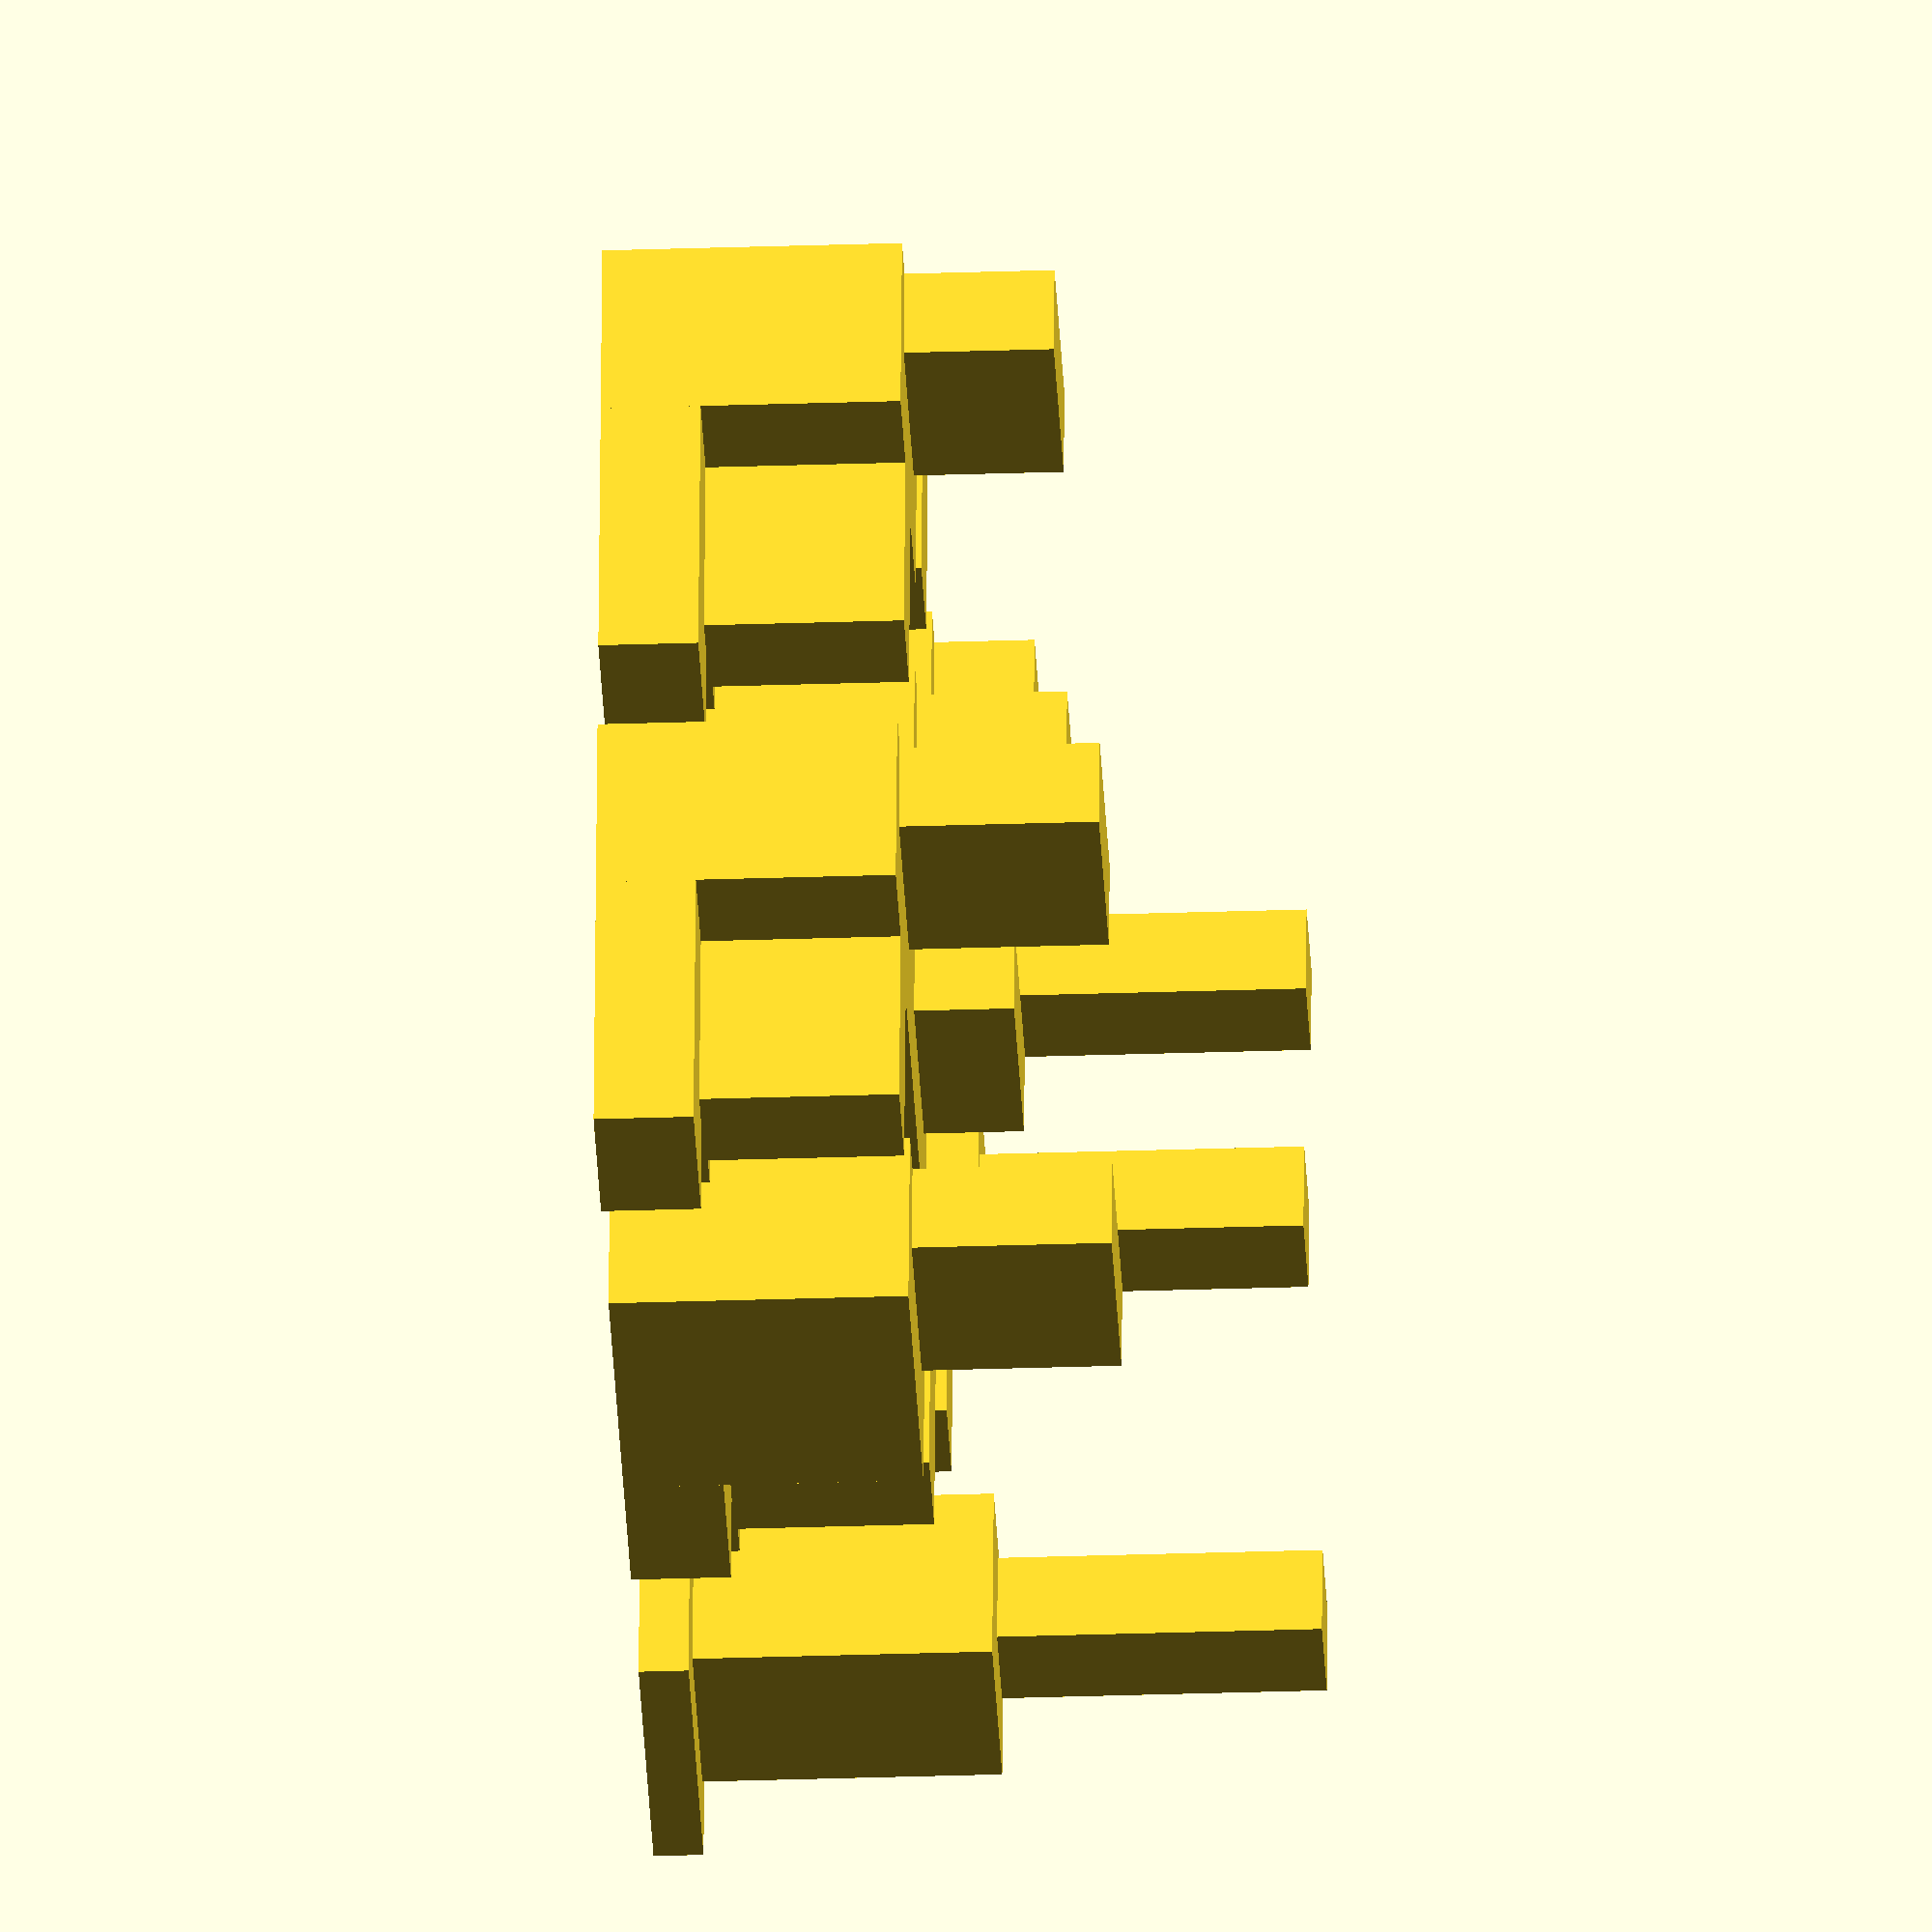
<openscad>
    // Malevitch Power Pack
// Empiler des formes pour construire un quartier suprématiste


$vpt = [ 0, 0, 12 ]; // translation de la vue par défaut
$vpr = [ 60, 0.00, 45 ]; // rotation de la vue par défaut
$vpd = 190;

tailledebloc = 15; // taille de nos immeubles

// des tailles standards intéressantes :

sixieme_bloc    = tailledebloc/6 ;

tiers_bloc      = tailledebloc/3 ;

demi_bloc       = tailledebloc/2 ;
deuxtiers_bloc  = (tailledebloc/3)*2 ; 

unetdemi_bloc   = tailledebloc*1.5 ;
un_bloc         = tailledebloc ;
double_bloc     = tailledebloc*2 ;

// la position de chaque immeuble sur la grille du quartier :
    
lespositions = [
[ tailledebloc*1, 0, 0 ] // l'index 0 et 1 sont identiques pour pouvoir commencer à 1

,[ tailledebloc*1, 0, 0 ] // position 1 décalé d'une taille de bloc: tableau plus lisible
,[ tailledebloc*2, 0, 0 ]
,[ tailledebloc*3, 0, 0 ]
,[ tailledebloc*4, 0, 0 ]

,[ tailledebloc*1, tailledebloc*1, 0 ] // nous passons à la ligne de bloc suivante
,[ tailledebloc*2, tailledebloc*1, 0 ]
,[ tailledebloc*3, tailledebloc*1, 0 ]
,[ tailledebloc*4, tailledebloc*1, 0 ] // ceci est l'etape 8…

,[ tailledebloc*1, tailledebloc*2, 0 ]
,[ tailledebloc*2, tailledebloc*2, 0 ]
,[ tailledebloc*3, tailledebloc*2, 0 ]
,[ tailledebloc*4, tailledebloc*2, 0 ] // ceci est l'etape 12…

,[ tailledebloc*1, tailledebloc*3, 0 ]
,[ tailledebloc*2, tailledebloc*3, 0 ]
,[ tailledebloc*3, tailledebloc*3, 0 ]
,[ tailledebloc*4, tailledebloc*3, 0 ] // ceci est l'etape 16 !!

];

echo (lespositions);

// un tableau pour créer des décalages vers des 4 angles selon la position sur la grille
lesdecalages = [
[sixieme_bloc, sixieme_bloc, 0]
,[-sixieme_bloc, sixieme_bloc, 0]
,[sixieme_bloc, -sixieme_bloc, 0],
,[-sixieme_bloc, -sixieme_bloc, 0]
];

module angle(etape){
translate(lespositions[etape]){
	union() {
        
        cube([demi_bloc,un_bloc,tiers_bloc]); // bas 
        
        translate([tiers_bloc,tiers_bloc,0]) // haut 
            cube([tiers_bloc,,un_bloc,un_bloc]);
          
        
          translate([demi_bloc,demi_bloc,0]) // droite
            cube([demi_bloc,,tiers_bloc,tiers_bloc]);
          
          
        }}}

module building(etape){
translate(lespositions[etape]){
    
    hauteur = ((etape%3)+2)/2;
    
	union() {
        
        
		translate([sixieme_bloc,tiers_bloc,un_bloc]) // haut
		cube([deuxtiers_bloc,tiers_bloc,tiers_bloc*hauteur]);
		
        
        cube([un_bloc, deuxtiers_bloc, un_bloc]); // bas
       }}}
       
      
       
module tour(etape){
translate(lespositions[etape]){
    
    decalage = lesdecalages [etape%4];
    
	union() {
		cube([un_bloc,un_bloc,sixieme_bloc]); // bas
        
		translate([sixieme_bloc,sixieme_bloc,sixieme_bloc])
            translate(decalage/3)
            cube([deuxtiers_bloc,deuxtiers_bloc,un_bloc]); // milieu
        
       translate([tiers_bloc,tiers_bloc,un_bloc])
           translate(decalage)
           cube([tiers_bloc,tiers_bloc,un_bloc*1.25]); // haut 
       }}}

translate([ -un_bloc*3, -un_bloc*2, 0 ]){ // recentrage
union() {
// faites la liste de vos immeubles ici. 
// (ils sont dans un Union pour devenir un seul bloc)


angle(1);
building(2);
angle(3);
tour(4);
building(5);
building(6);
tour(7);
angle(8);
angle(9);
building(10);
tour(11);
angle(12);
building(13);
angle(14);
building(15);
building(16);
    
    
// ici c'est la fin !
} // fin de union()
} // fin de translate()
</openscad>
<views>
elev=208.9 azim=189.0 roll=267.1 proj=o view=wireframe
</views>
